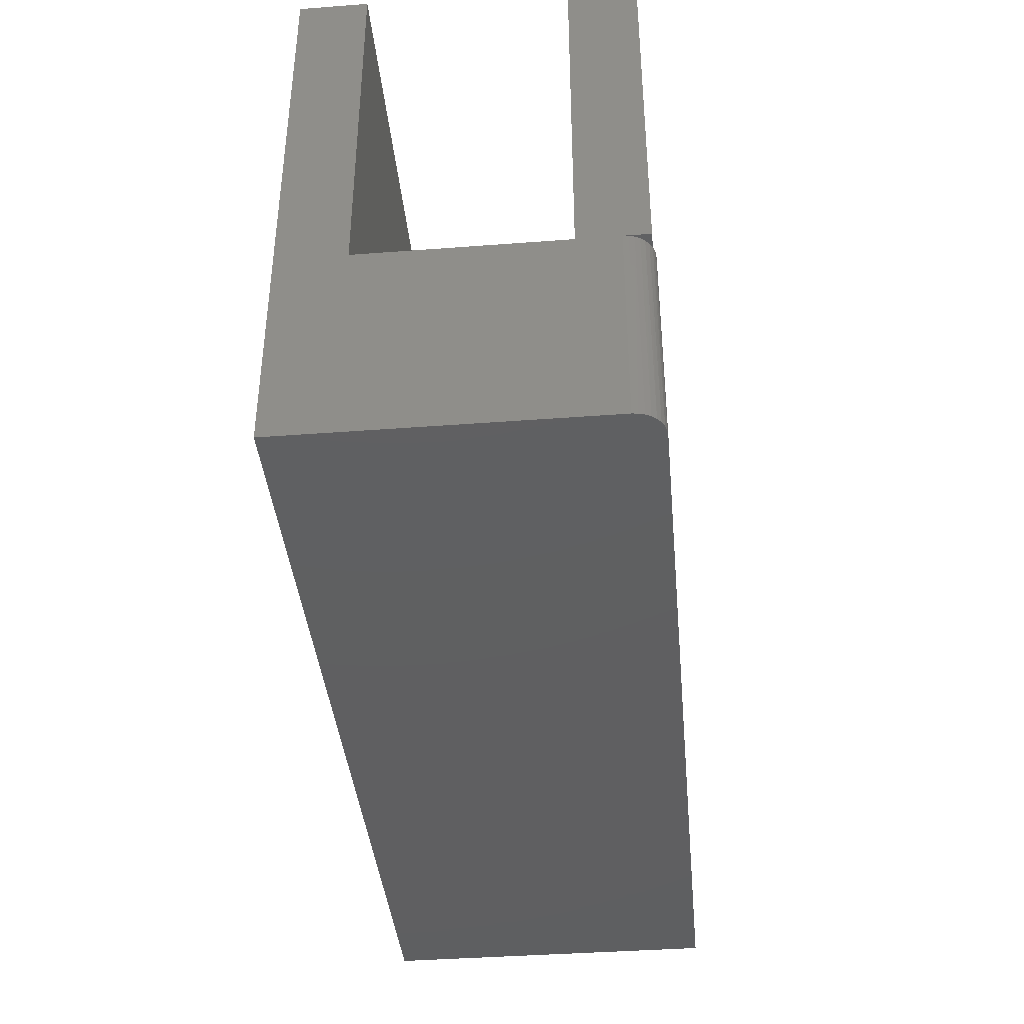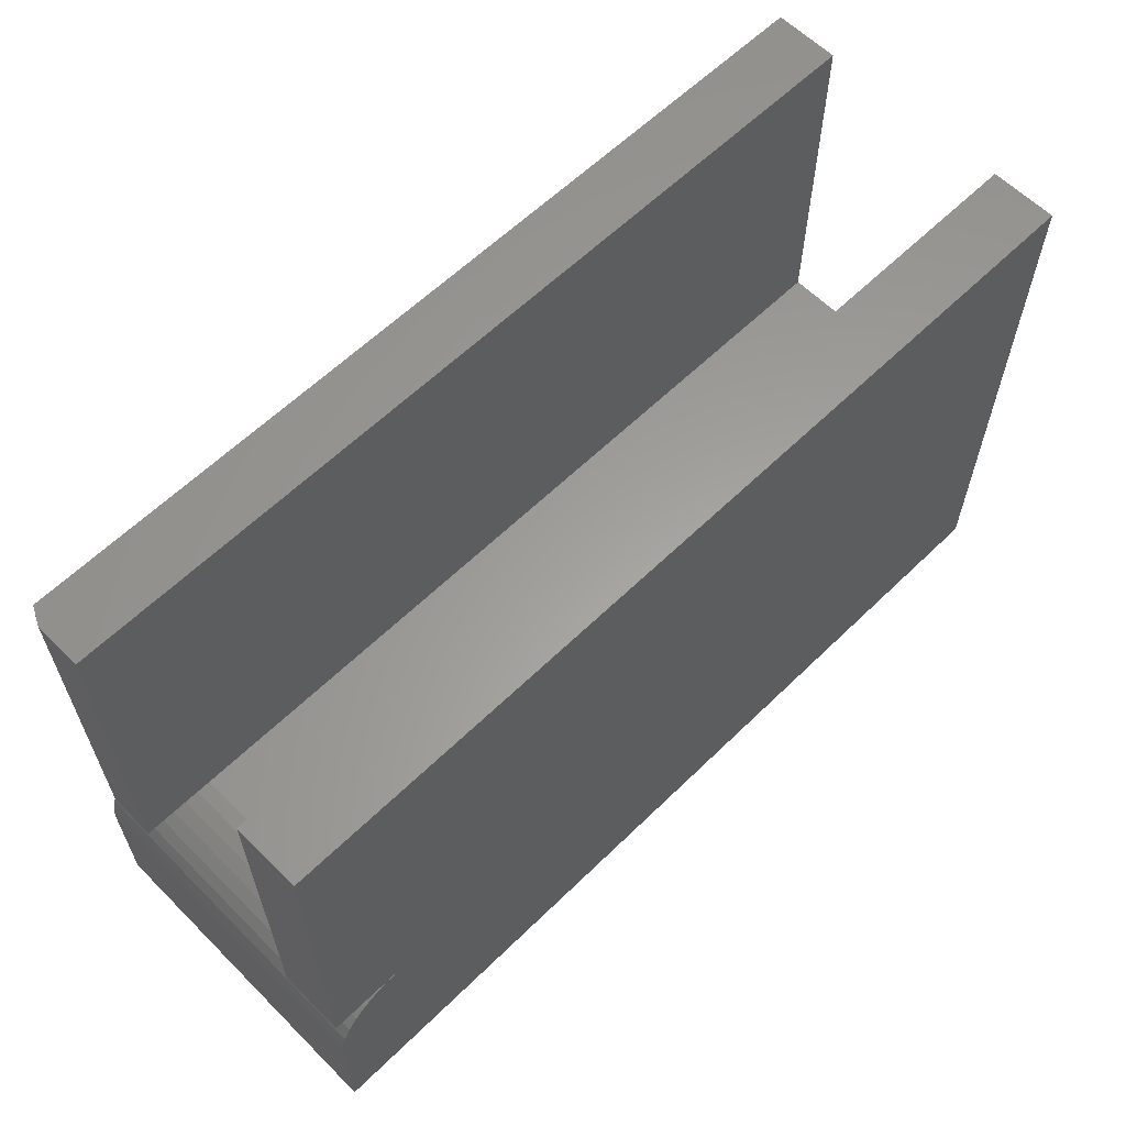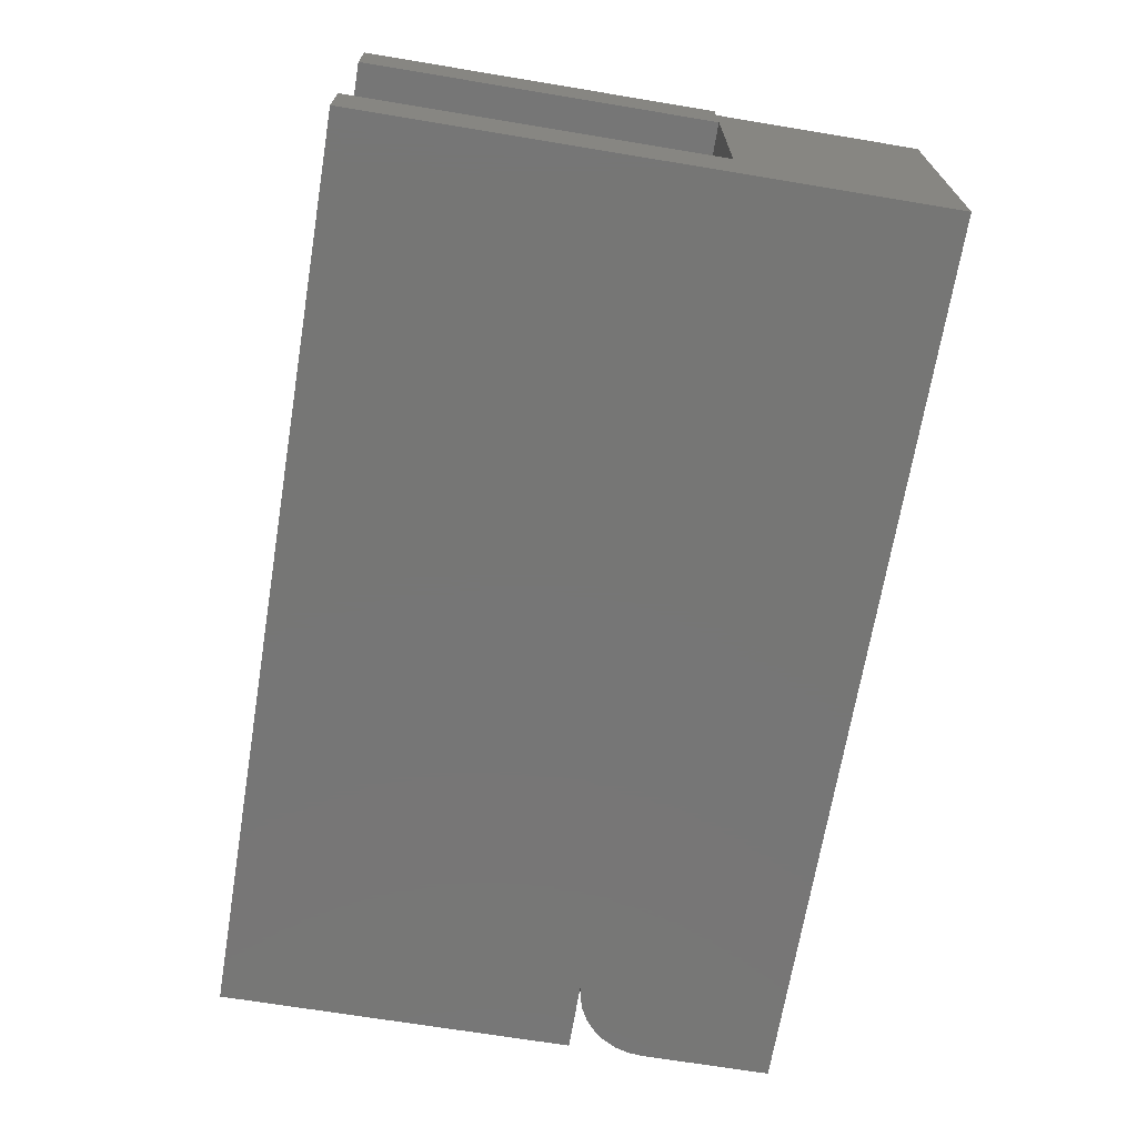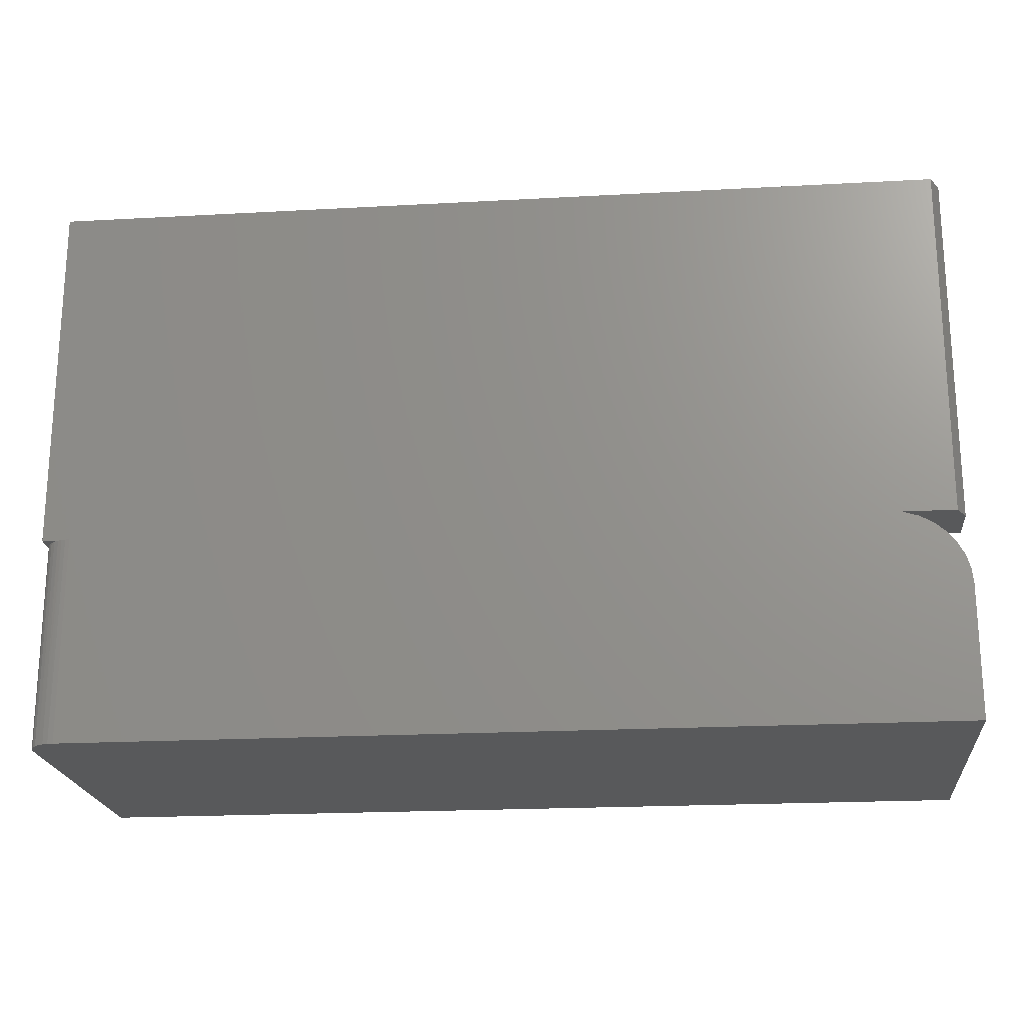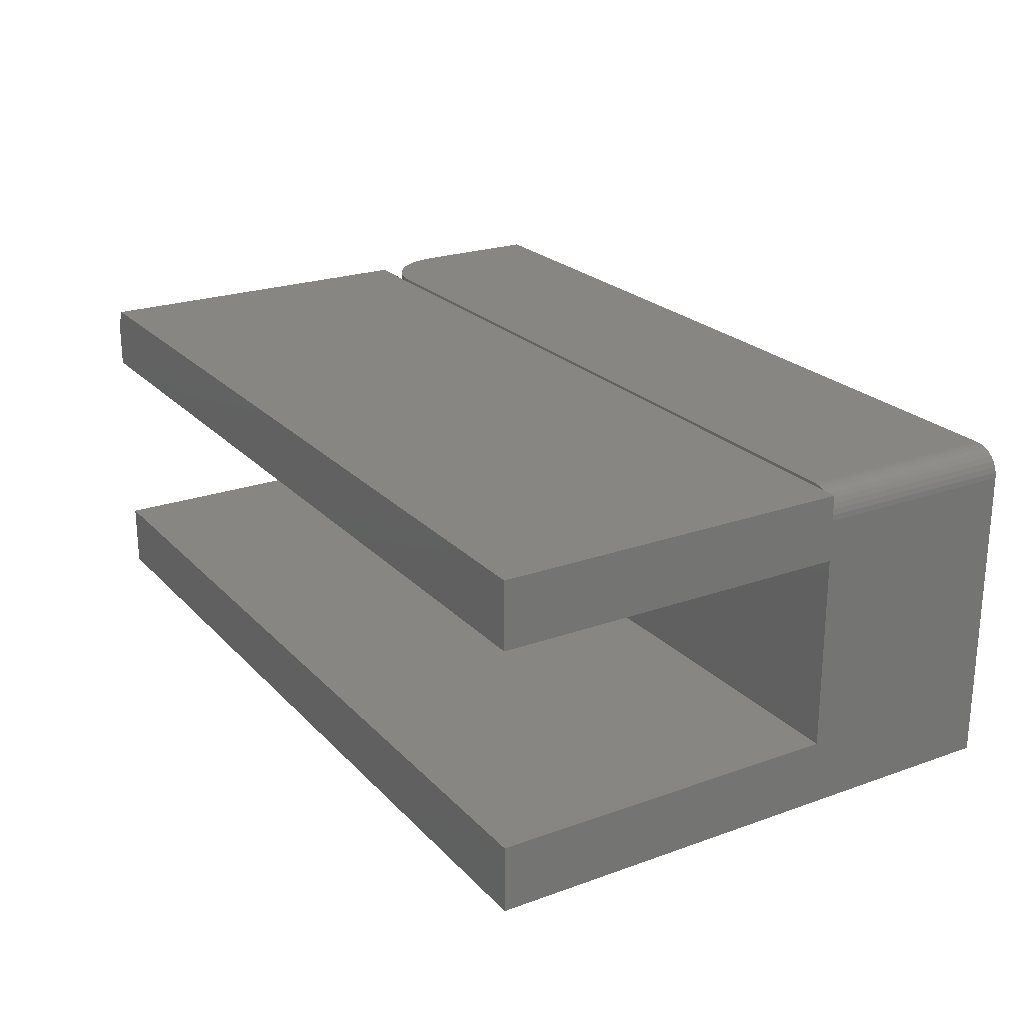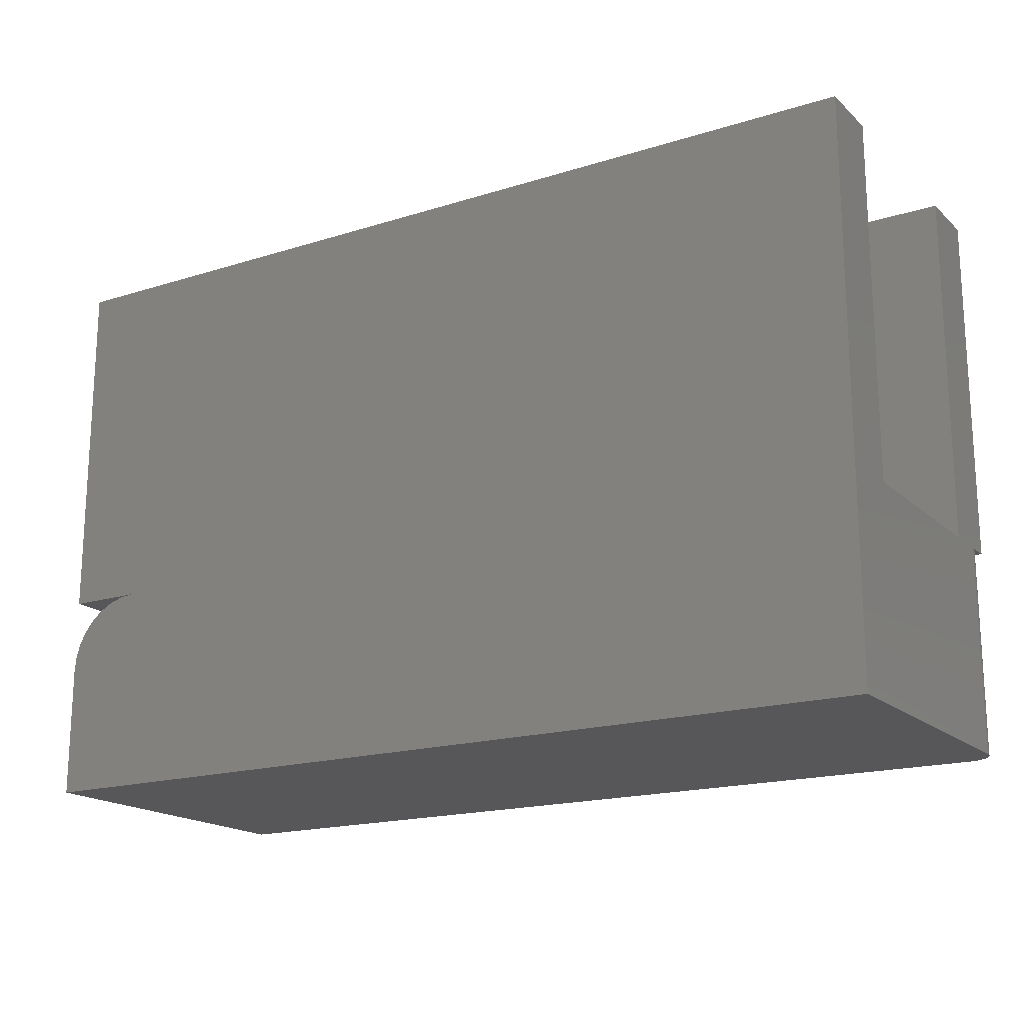
<metadata>
{"format":"stl","ext":"stl","renderer":"f3d","projection":"perspective","resolution":1024,"background":"white","views":[{"elev":-39.7,"azim":95.4,"up":"+Z"},{"elev":61.1,"azim":-44.7,"up":"+Z"},{"elev":-68.7,"azim":80.6,"up":"+Y"},{"elev":-20.6,"azim":-174.3,"up":"+Z"},{"elev":23.0,"azim":58.7,"up":"+Y"},{"elev":-17.9,"azim":31.4,"up":"+Z"}]}
</metadata>
<code>
# stl→obj: 60 verts, 115 faces
v 0.7311 0.002428 0
v 0.7355 0.001094 0
v 0.7266 0.002878 0
v 0 0.002878 0
v 0.7396 -0.001072 0
v 0.7431 -0.003986 0
v 0.7461 -0.007538 0
v 0.7482 -0.01159 0
v 0.7495 -0.01599 0
v 0.75 -0.02056 0
v 0.75 -0.2734 0
v 0 -0.2734 0
v 0.75 -0.05469 0.1719
v 0.75 -0.2182 0.1719
v 0.75 -0.2182 0.4688
v 0.75 -0.2734 0.4688
v 0.75 -0.05469 0.4688
v 0.75 -0.02056 0.1719
v 0.75 0.0005757 0.1719
v 0.75 0.0005757 0.4688
v 0.0625 -0.2734 0.1719
v 0.05031 -0.2734 0.1707
v 0.03858 -0.2734 0.1671
v 0.02778 -0.2734 0.1613
v 0.01831 -0.2734 0.1536
v 0.01053 -0.2734 0.1441
v 0.004758 -0.2734 0.1333
v 0.001201 -0.2734 0.1216
v 0 -0.2734 0.1094
v 0 -0.2734 0.4688
v 0 -0.2734 0.1719
v 0 -0.2182 0.4688
v 0 -0.2182 0.1719
v 0.0625 -0.2182 0.1719
v 0.0625 -0.05469 0.1719
v 0.05031 0.002878 0.1707
v 0.0625 0.0005757 0.1719
v 0.0625 0.002878 0.1719
v 0 0.002878 0.1094
v 0.001201 0.002878 0.1216
v 0.004758 0.002878 0.1333
v 0.01053 0.002878 0.1441
v 0.01831 0.002878 0.1536
v 0.02778 0.002878 0.1613
v 0.03858 0.002878 0.1671
v 0 -0.05469 0.4688
v 0 -0.01505 0.4688
v 0.007812 0.0005757 0.4688
v 0.007812 0.0005757 0.1719
v 0 -0.01505 0.1719
v 0 -0.05469 0.1719
v 0.7367 0.0005757 0.1719
v 0.7496 -0.01619 0.1719
v 0.7484 -0.01198 0.1719
v 0.7464 -0.008072 0.1719
v 0.7437 -0.004597 0.1719
v 0.7405 -0.00168 0.1719
v 0.7334 0.001845 0.1719
v 0.73 0.002619 0.1719
v 0.7266 0.002878 0.1719
f 1 2 3
f 4 3 2
f 4 2 5
f 4 5 6
f 4 6 7
f 4 7 8
f 4 8 9
f 4 9 10
f 4 10 11
f 4 11 12
f 11 10 13
f 11 13 14
f 11 14 15
f 11 15 16
f 17 13 10
f 17 10 18
f 17 18 19
f 17 19 20
f 11 16 21
f 11 21 22
f 11 22 23
f 11 23 24
f 11 24 25
f 11 25 26
f 11 26 27
f 11 27 28
f 11 28 29
f 11 29 12
f 30 31 16
f 16 31 21
f 30 16 32
f 32 16 15
f 33 31 32
f 32 31 30
f 31 33 21
f 21 33 34
f 34 14 35
f 35 14 13
f 36 22 21
f 36 21 34
f 36 34 35
f 36 35 37
f 36 37 38
f 39 29 40
f 40 29 28
f 40 28 41
f 41 28 27
f 41 27 42
f 42 27 26
f 42 26 43
f 43 26 25
f 43 25 44
f 44 25 24
f 44 24 45
f 45 24 23
f 45 23 36
f 36 23 22
f 33 32 34
f 34 32 15
f 34 15 14
f 46 17 47
f 47 17 20
f 47 20 48
f 49 37 50
f 50 37 35
f 50 35 51
f 50 51 47
f 47 51 46
f 20 19 52
f 20 52 37
f 20 37 49
f 20 49 48
f 48 49 47
f 47 49 50
f 19 53 54
f 19 54 55
f 19 55 56
f 19 56 57
f 19 57 52
f 37 52 58
f 37 58 59
f 37 59 60
f 37 60 38
f 3 59 1
f 3 60 59
f 1 59 58
f 1 58 2
f 6 5 57
f 52 57 5
f 52 5 2
f 52 2 58
f 18 10 53
f 53 10 9
f 53 9 54
f 54 9 8
f 54 8 55
f 55 8 7
f 55 7 56
f 56 7 6
f 56 6 57
f 13 17 35
f 35 17 46
f 35 46 51
f 4 39 40
f 4 40 41
f 4 41 42
f 4 42 43
f 4 43 44
f 4 44 45
f 4 45 36
f 4 36 38
f 4 38 60
f 4 60 3
f 39 4 29
f 29 4 12

</code>
